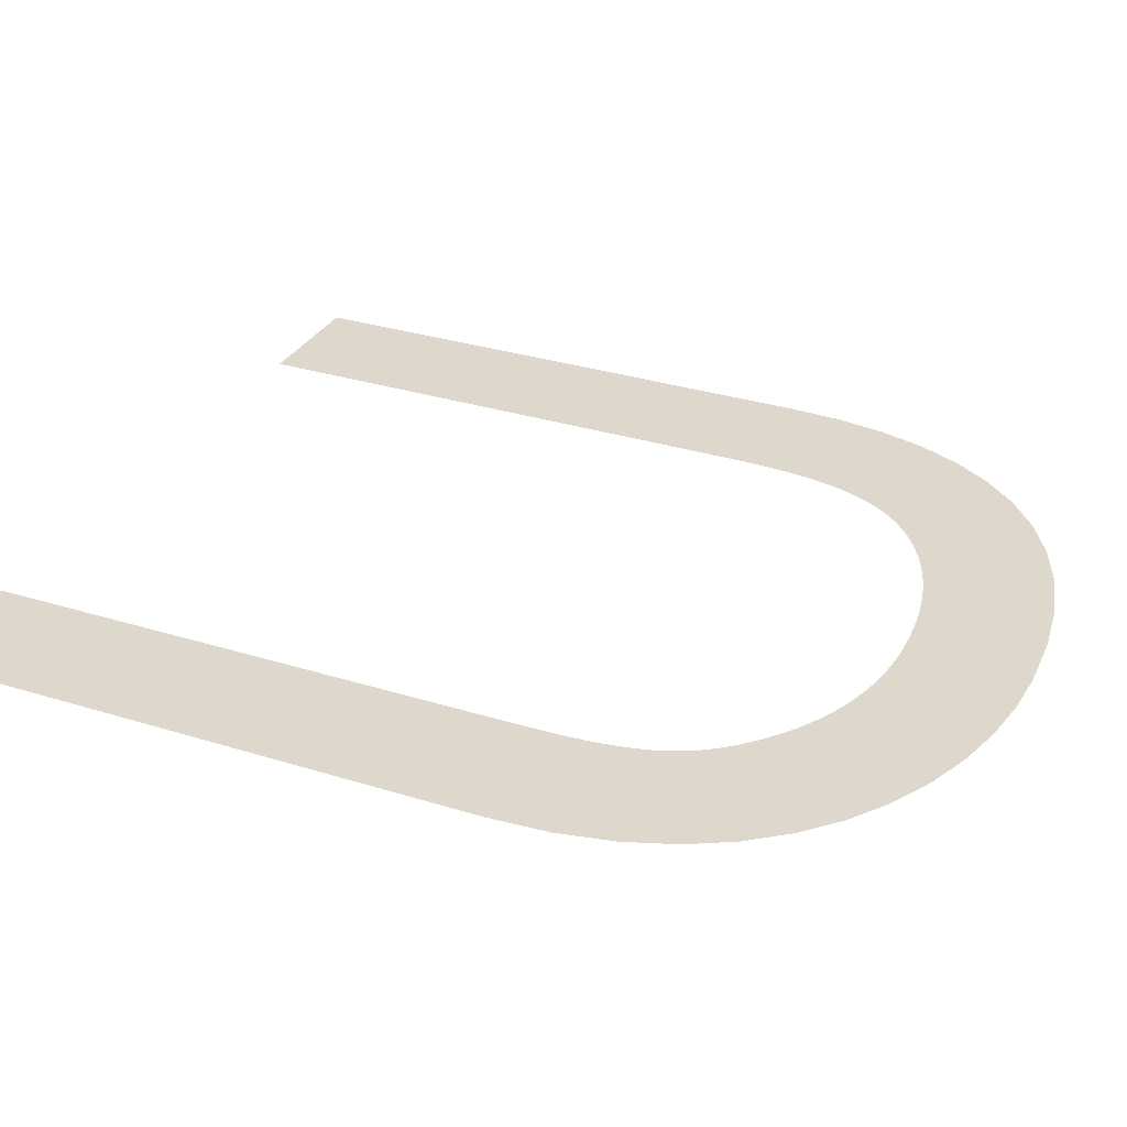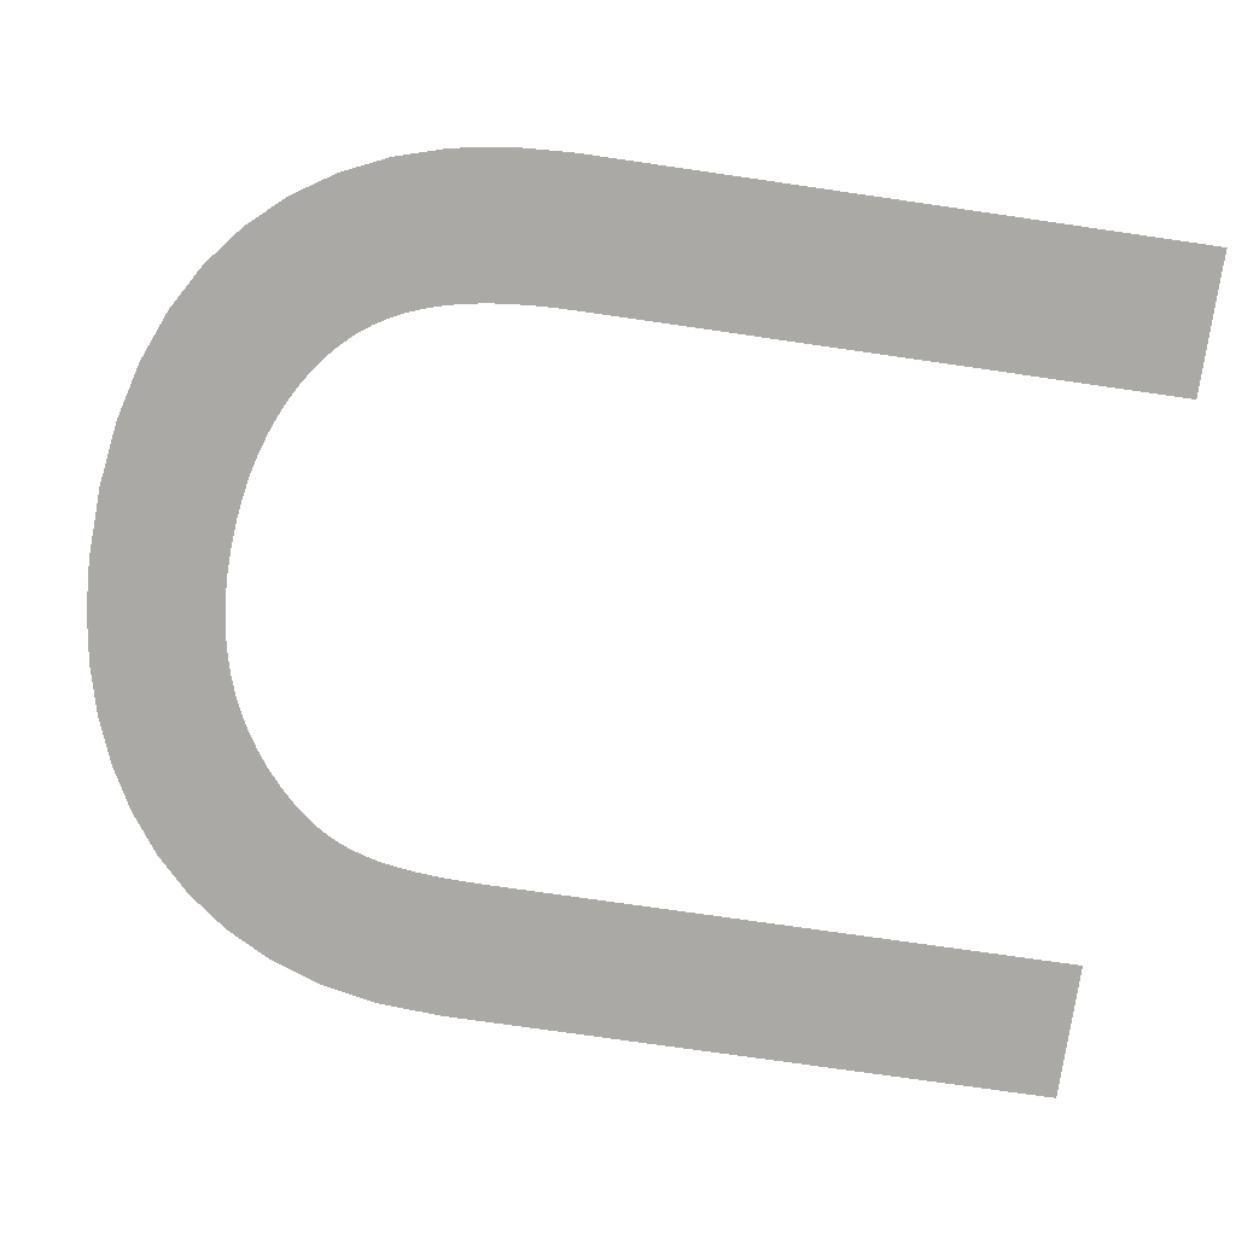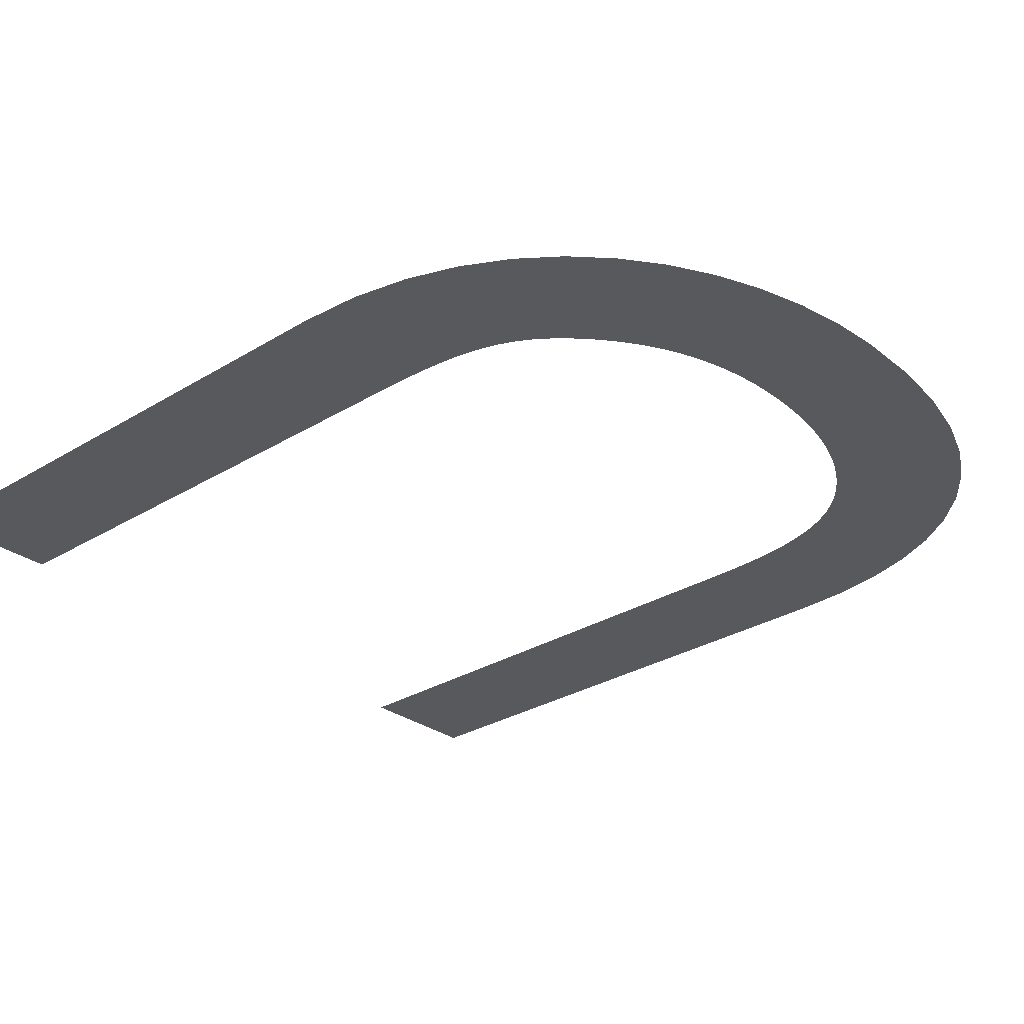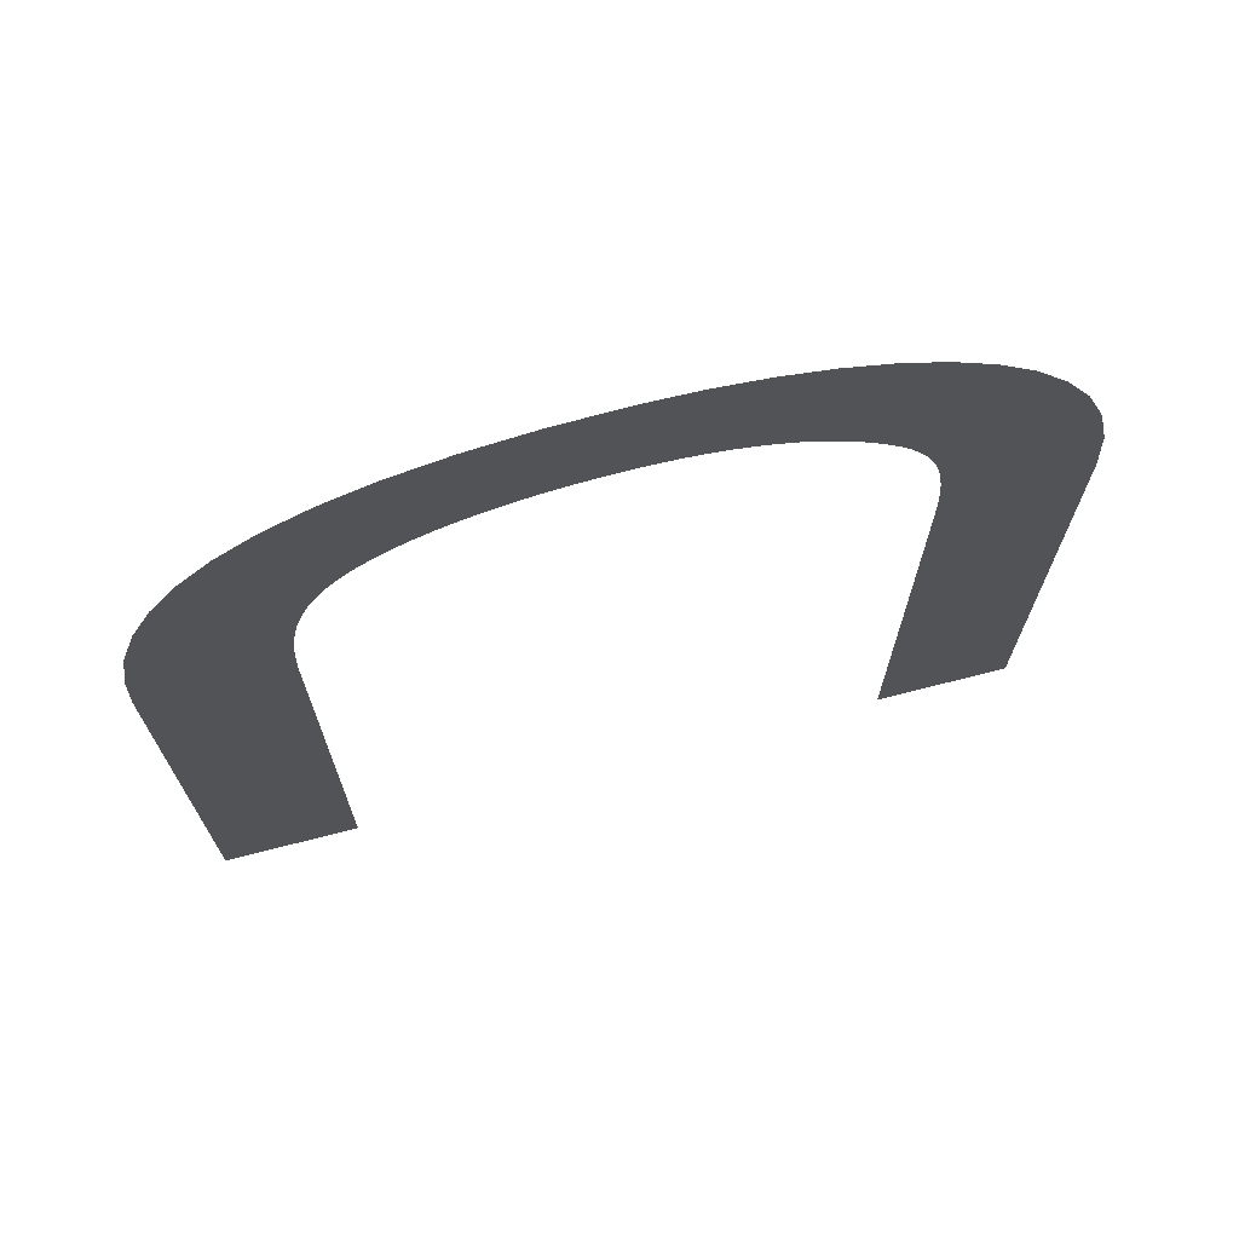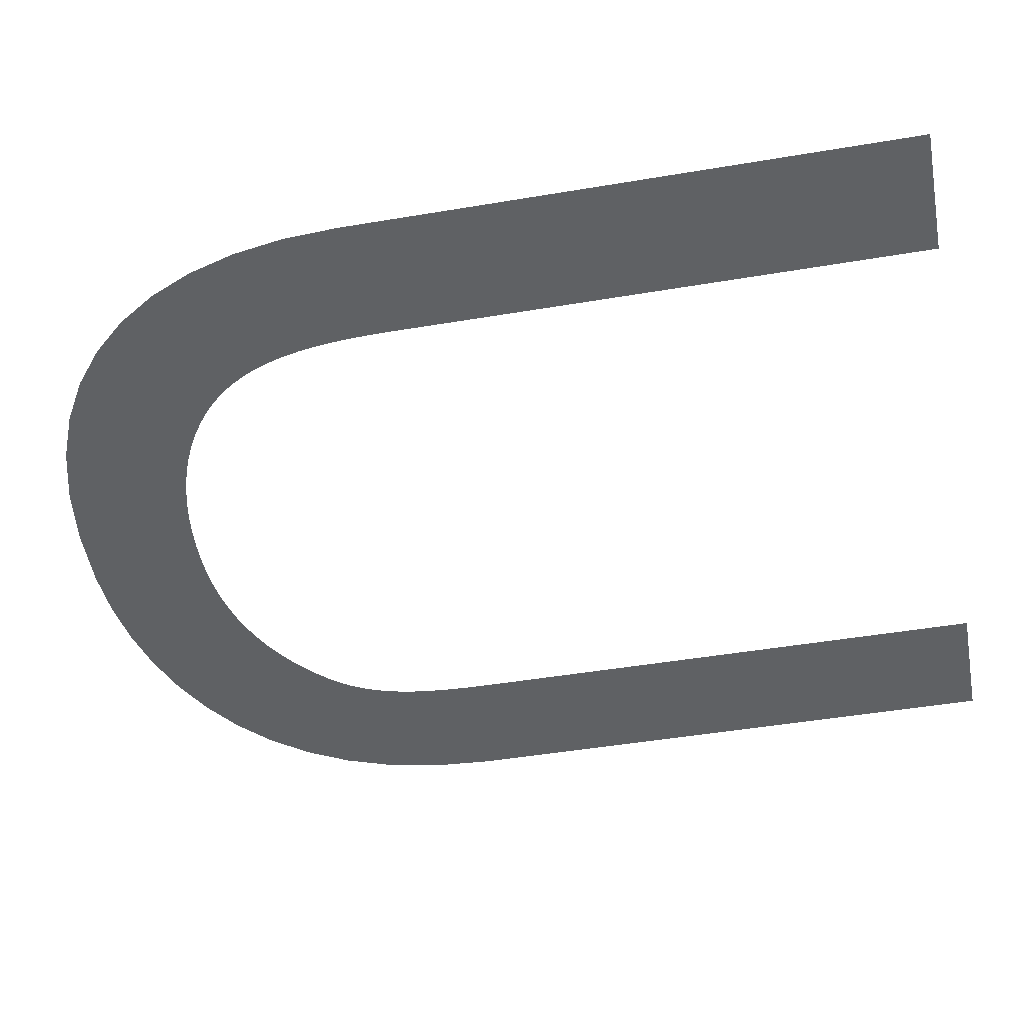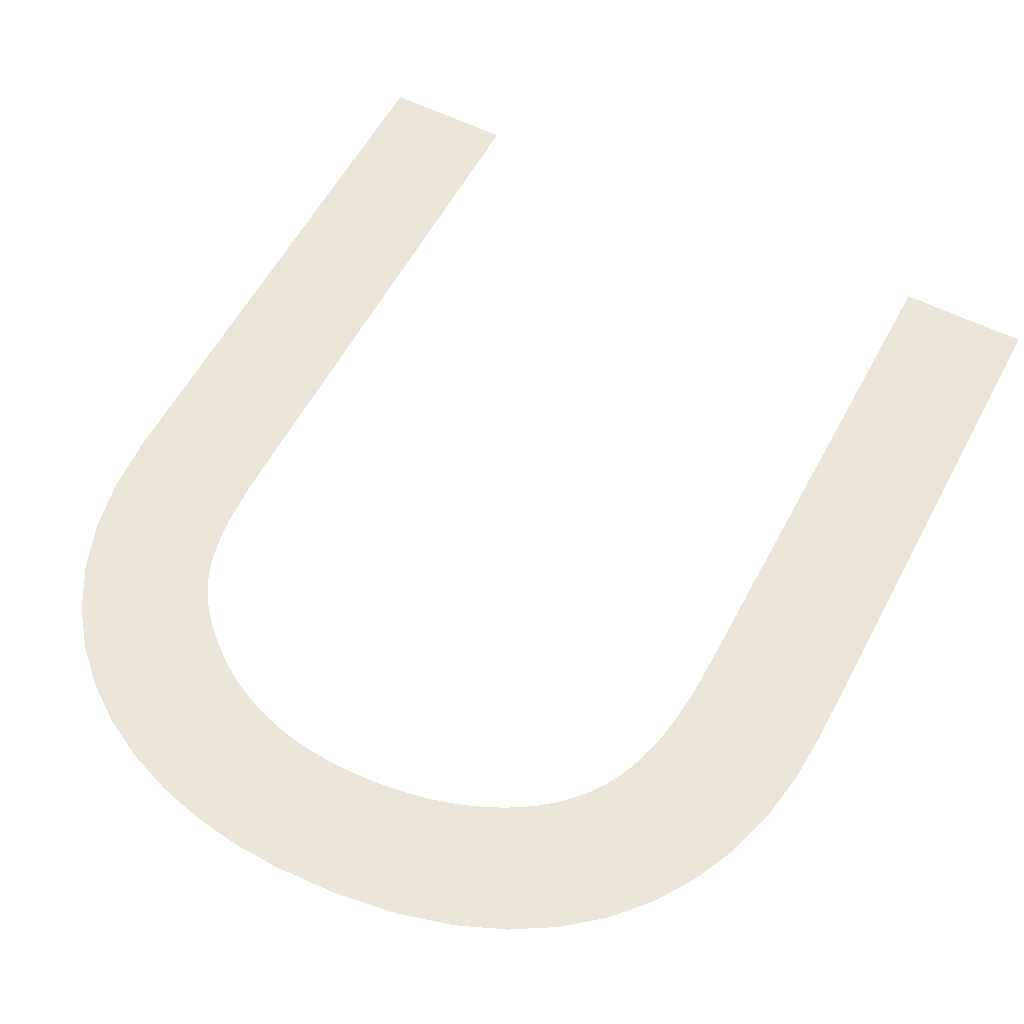
<metadata>
{"format":"obj","ext":"obj","renderer":"f3d","projection":"perspective","resolution":1024,"background":"white","views":[{"elev":31.1,"azim":-65.8,"up":"+Y"},{"elev":-75.4,"azim":81.8,"up":"+Y"},{"elev":-29.0,"azim":-47.5,"up":"+Y"},{"elev":72.3,"azim":165.7,"up":"+Z"},{"elev":-46.5,"azim":100.9,"up":"+Y"},{"elev":57.2,"azim":27.6,"up":"+Y"}]}
</metadata>
<code>
o Text
v 0.648 0 -0.682
v 0.55 0 -0.682
v 0.55 0 -0.285
v 0.5498 0 -0.2693
v 0.5492 0 -0.2542
v 0.5482 0 -0.2396
v 0.5466 0 -0.2257
v 0.5445 0 -0.2124
v 0.5416 0 -0.1996
v 0.5381 0 -0.1875
v 0.5337 0 -0.176
v 0.5285 0 -0.165
v 0.5223 0 -0.1547
v 0.5152 0 -0.1451
v 0.507 0 -0.136
v 0.4988 0 -0.1284
v 0.4896 0 -0.1212
v 0.4795 0 -0.1143
v 0.4684 0 -0.108
v 0.4564 0 -0.1021
v 0.4435 0 -0.09688
v 0.4297 0 -0.09227
v 0.4149 0 -0.08837
v 0.3993 0 -0.08523
v 0.3827 0 -0.08292
v 0.3653 0 -0.08149
v 0.347 0 -0.081
v 0.3325 0 -0.0814
v 0.3183 0 -0.08259
v 0.3046 0 -0.08458
v 0.2913 0 -0.08737
v 0.2785 0 -0.09097
v 0.266 0 -0.09538
v 0.254 0 -0.1006
v 0.2423 0 -0.1066
v 0.2311 0 -0.1135
v 0.2203 0 -0.1212
v 0.21 0 -0.1297
v 0.2 0 -0.139
v 0.1927 0 -0.1468
v 0.1862 0 -0.1548
v 0.1805 0 -0.1631
v 0.1756 0 -0.172
v 0.1714 0 -0.1815
v 0.1679 0 -0.1918
v 0.165 0 -0.203
v 0.1627 0 -0.2154
v 0.161 0 -0.229
v 0.1599 0 -0.244
v 0.1592 0 -0.2607
v 0.159 0 -0.279
v 0.159 0 -0.682
v 0.061 0 -0.682
v 0.061 0 -0.258
v 0.06384 0 -0.2137
v 0.07204 0 -0.1736
v 0.08513 0 -0.1378
v 0.1026 0 -0.1061
v 0.1241 0 -0.07845
v 0.149 0 -0.05475
v 0.1769 0 -0.03492
v 0.2074 0 -0.01889
v 0.2399 0 -0.006562
v 0.274 0 0.002139
v 0.3092 0 0.007299
v 0.345 0 0.009
v 0.3936 0 0.006739
v 0.4379 0 7.9e-05
v 0.478 0 -0.0108
v 0.5138 0 -0.0257
v 0.5453 0 -0.04446
v 0.5726 0 -0.06688
v 0.5957 0 -0.09277
v 0.6146 0 -0.122
v 0.6292 0 -0.1543
v 0.6397 0 -0.1895
v 0.6459 0 -0.2275
v 0.648 0 -0.268
f 54 52 53
f 54 51 52
f 3 1 2
f 3 78 1
f 4 78 3
f 54 50 51
f 5 78 4
f 5 77 78
f 54 49 50
f 55 49 54
f 6 77 5
f 55 48 49
f 7 77 6
f 55 47 48
f 7 76 77
f 8 76 7
f 55 46 47
f 56 46 55
f 9 76 8
f 56 45 46
f 10 76 9
f 56 44 45
f 10 75 76
f 11 75 10
f 56 43 44
f 12 75 11
f 57 43 56
f 57 42 43
f 13 75 12
f 57 41 42
f 57 40 41
f 14 75 13
f 14 74 75
f 57 39 40
f 15 74 14
f 57 38 39
f 58 38 57
f 16 74 15
f 58 37 38
f 17 74 16
f 17 73 74
f 58 36 37
f 18 73 17
f 19 73 18
f 58 35 36
f 20 73 19
f 58 34 35
f 59 34 58
f 21 73 20
f 59 33 34
f 22 73 21
f 59 32 33
f 22 72 73
f 23 72 22
f 59 31 32
f 24 72 23
f 59 30 31
f 25 72 24
f 59 29 30
f 26 72 25
f 59 28 29
f 27 72 26
f 59 27 28
f 59 72 27
f 60 72 59
f 60 71 72
f 61 71 60
f 61 70 71
f 62 70 61
f 62 69 70
f 63 69 62
f 63 68 69
f 64 68 63
f 64 67 68
f 65 67 64
f 65 66 67

</code>
